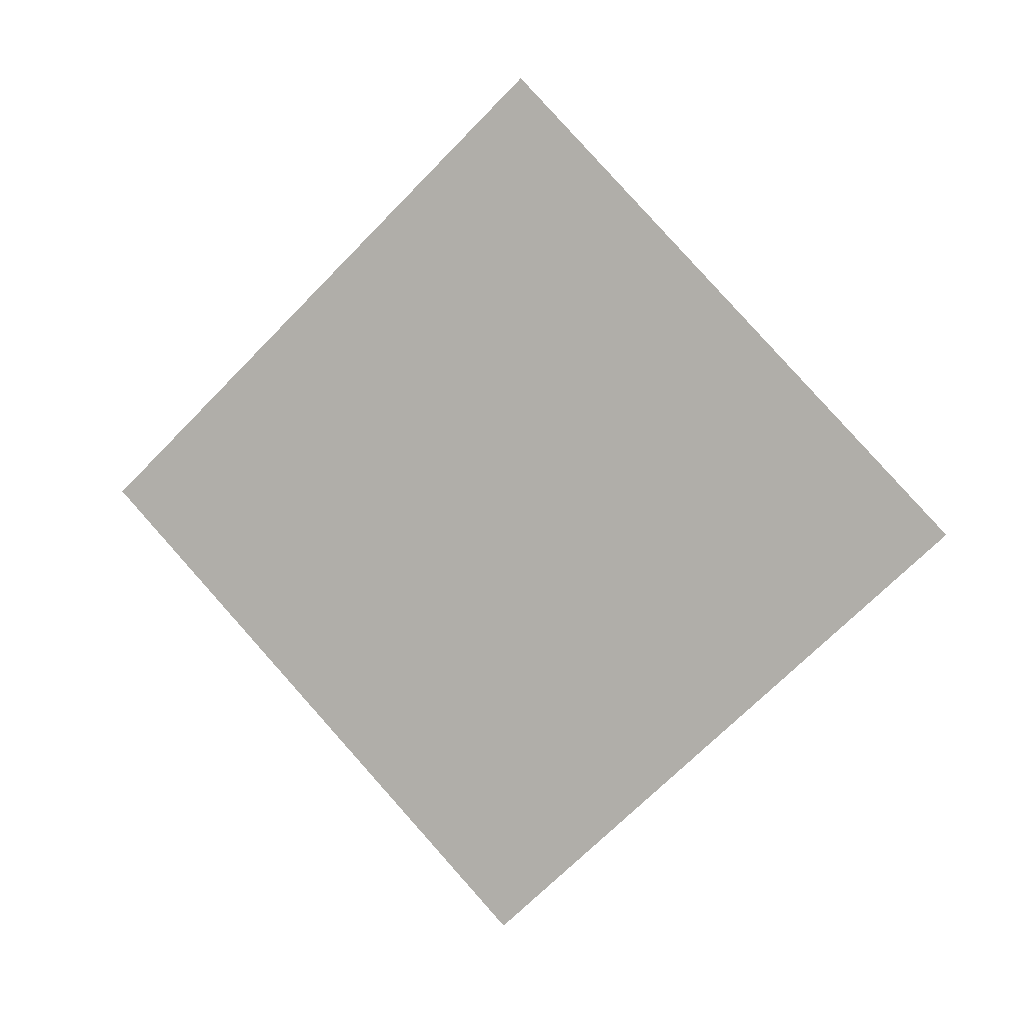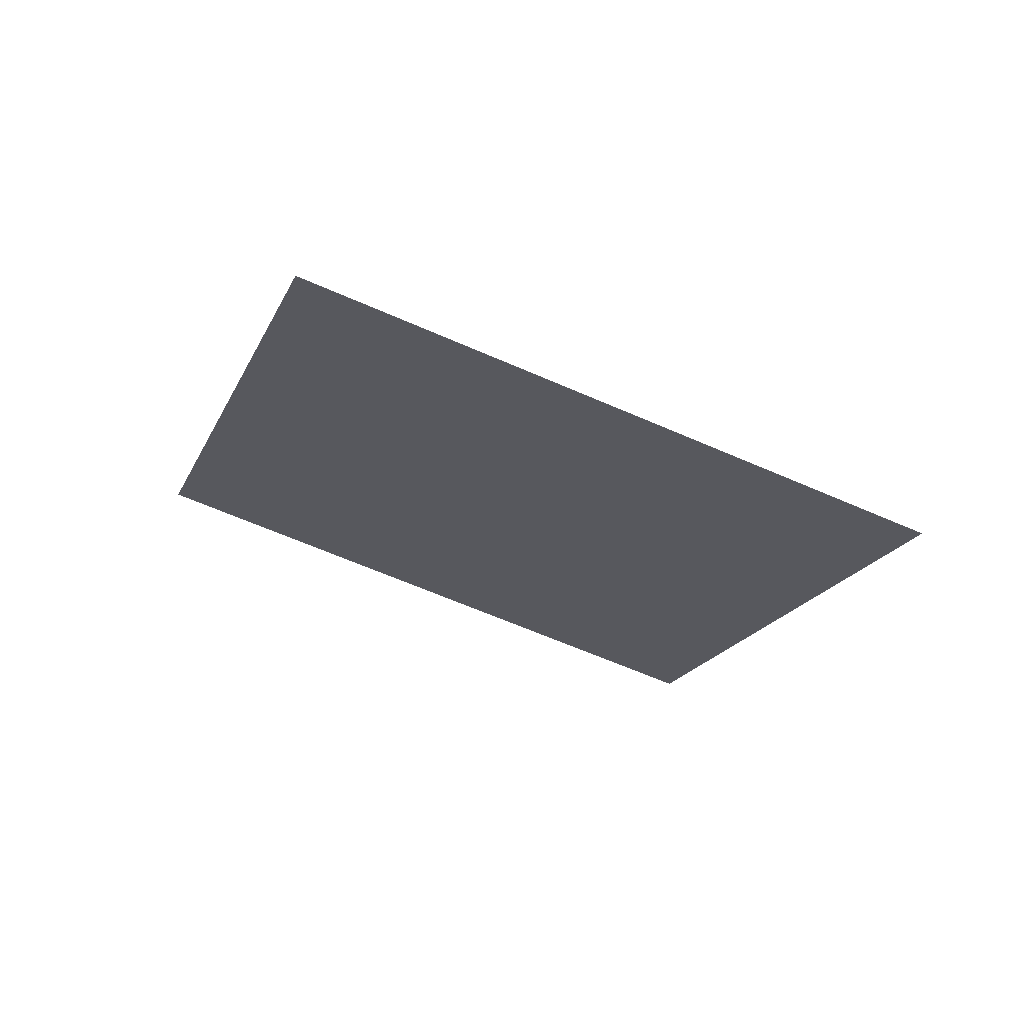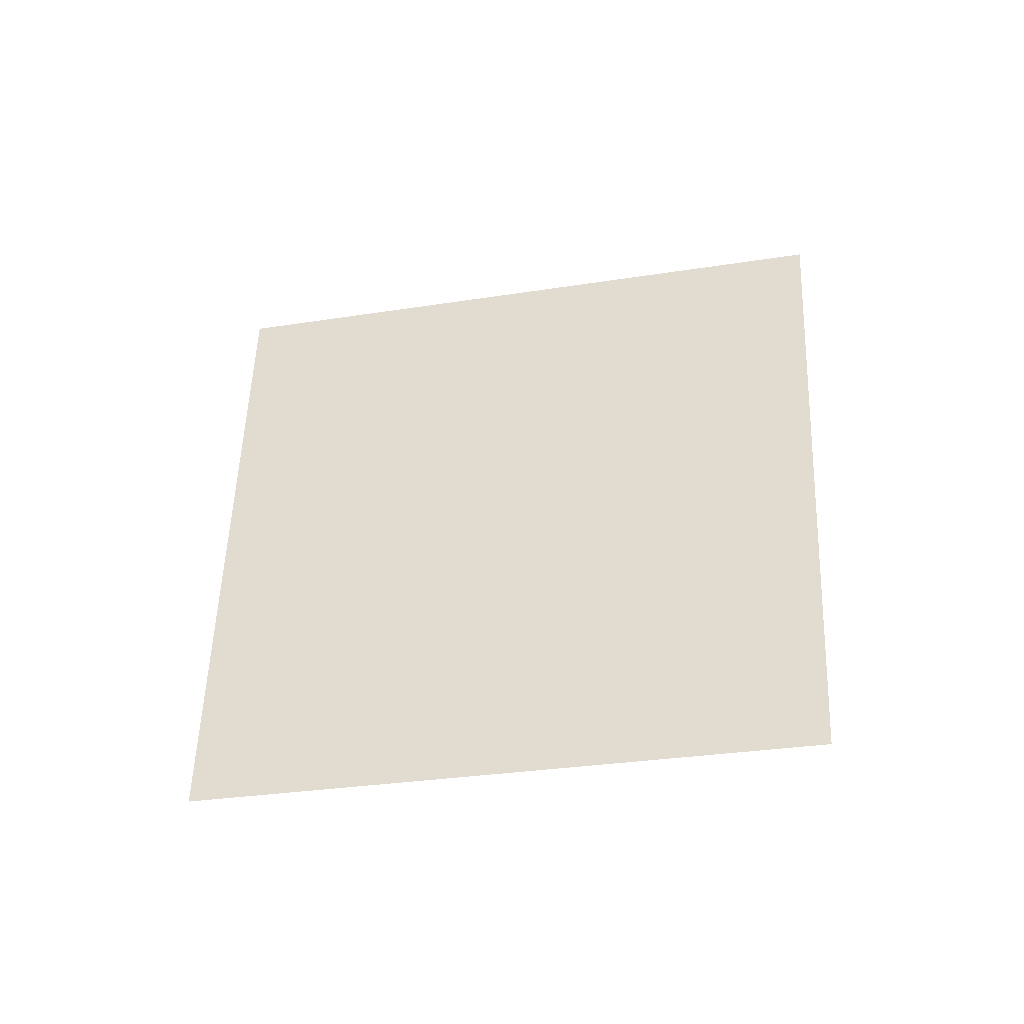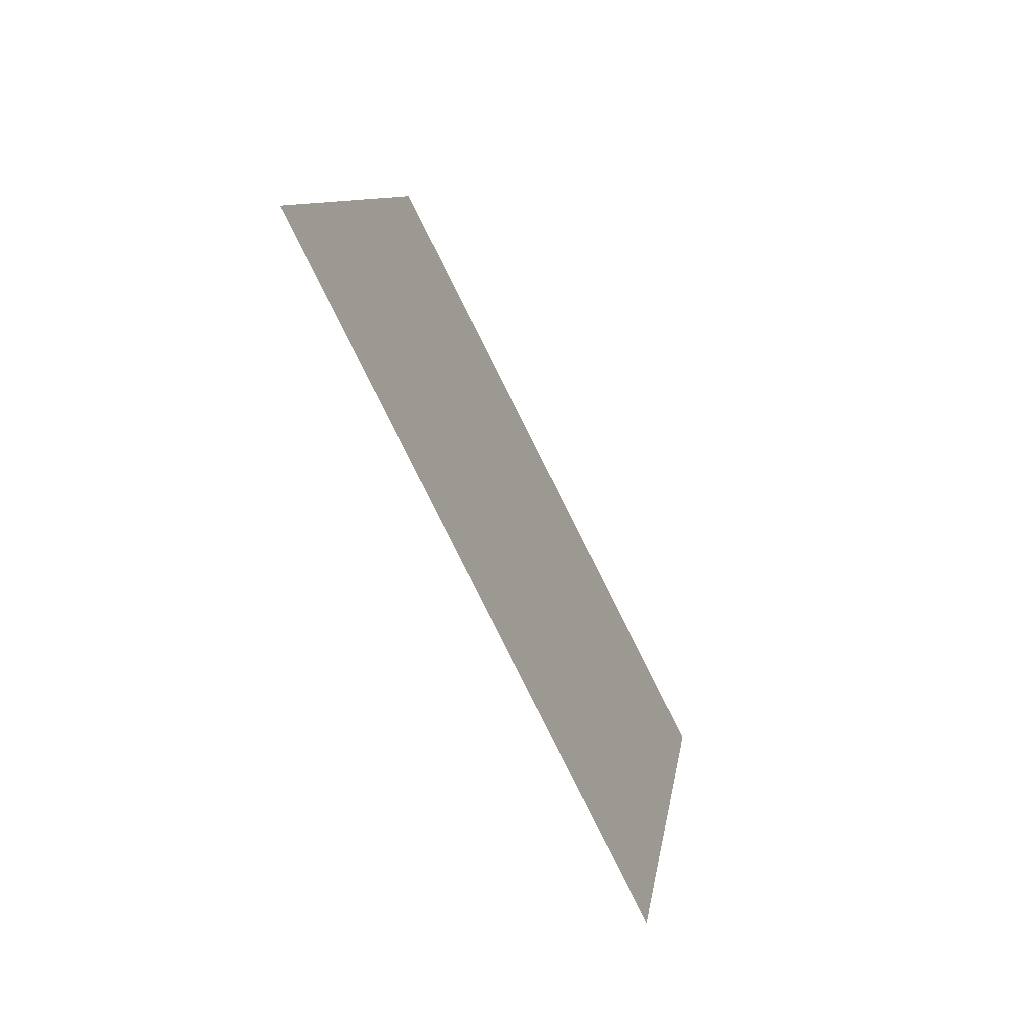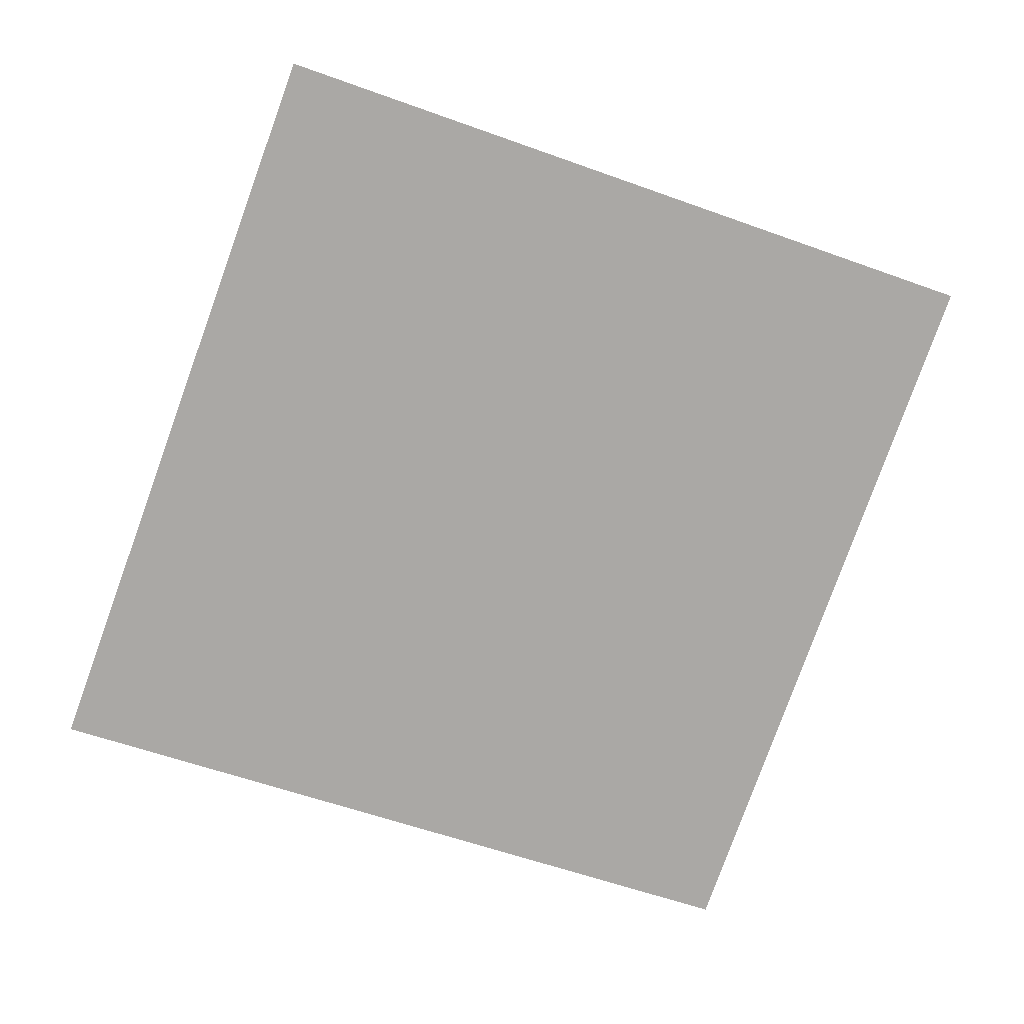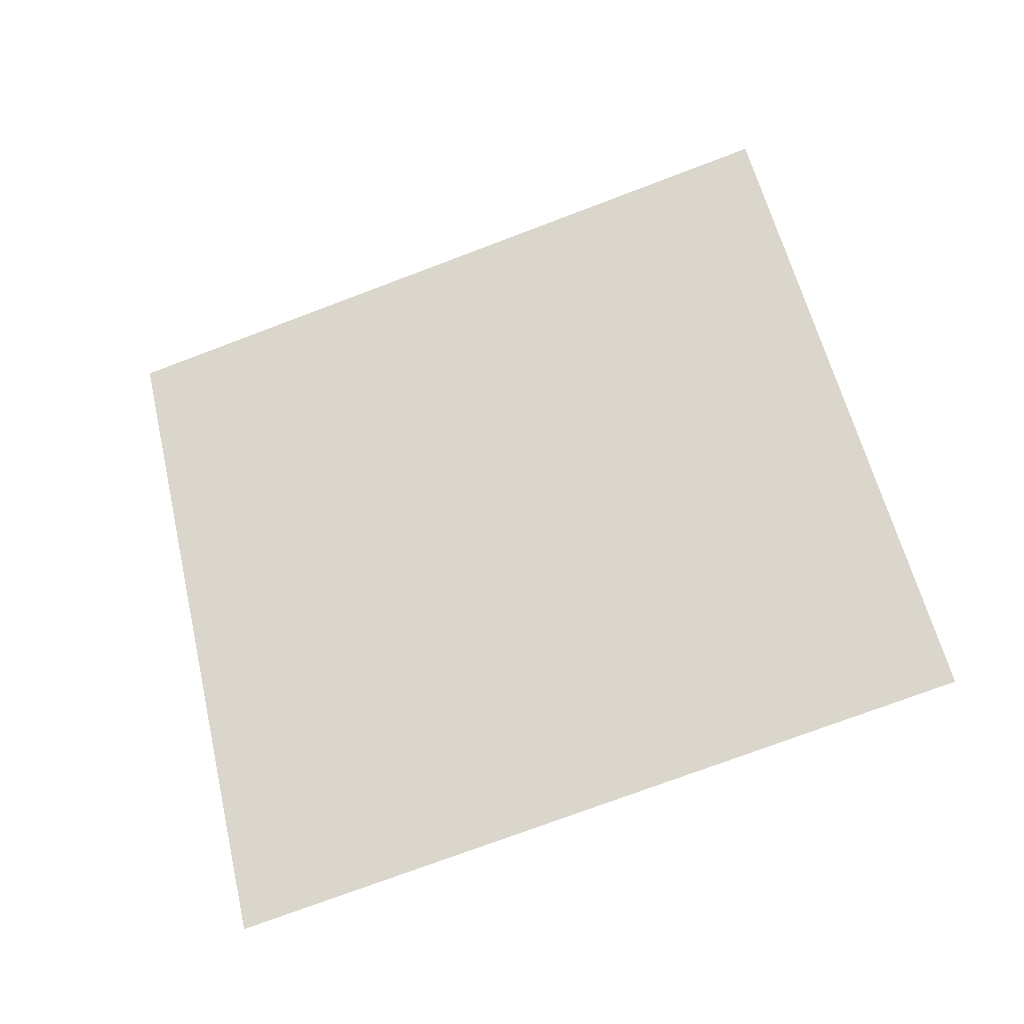
<metadata>
{"format":"obj","ext":"obj","renderer":"f3d","projection":"perspective","resolution":1024,"background":"white","views":[{"elev":-79.8,"azim":-117.4,"up":"+Y"},{"elev":-27.2,"azim":-90.9,"up":"+Y"},{"elev":60.9,"azim":109.4,"up":"+Y"},{"elev":75.6,"azim":70.7,"up":"+Z"},{"elev":-0.6,"azim":-4.4,"up":"+Z"},{"elev":-17.0,"azim":-158.8,"up":"+Z"}]}
</metadata>
<code>
o Plane
v -1.667 5.648 2.943
v -1.637 5.627 3.027
v -1.753 5.635 2.97
v -1.723 5.614 3.053
f 2 1 3
f 2 3 4

</code>
